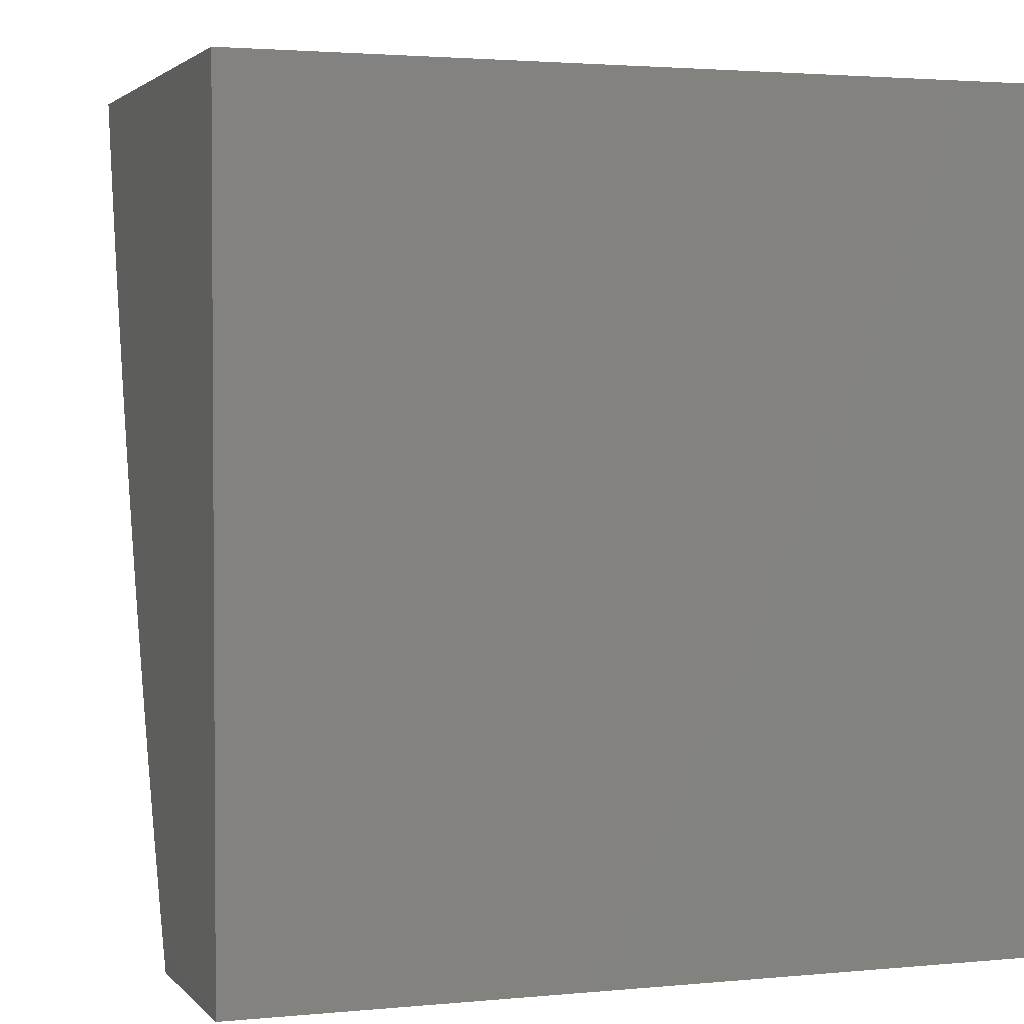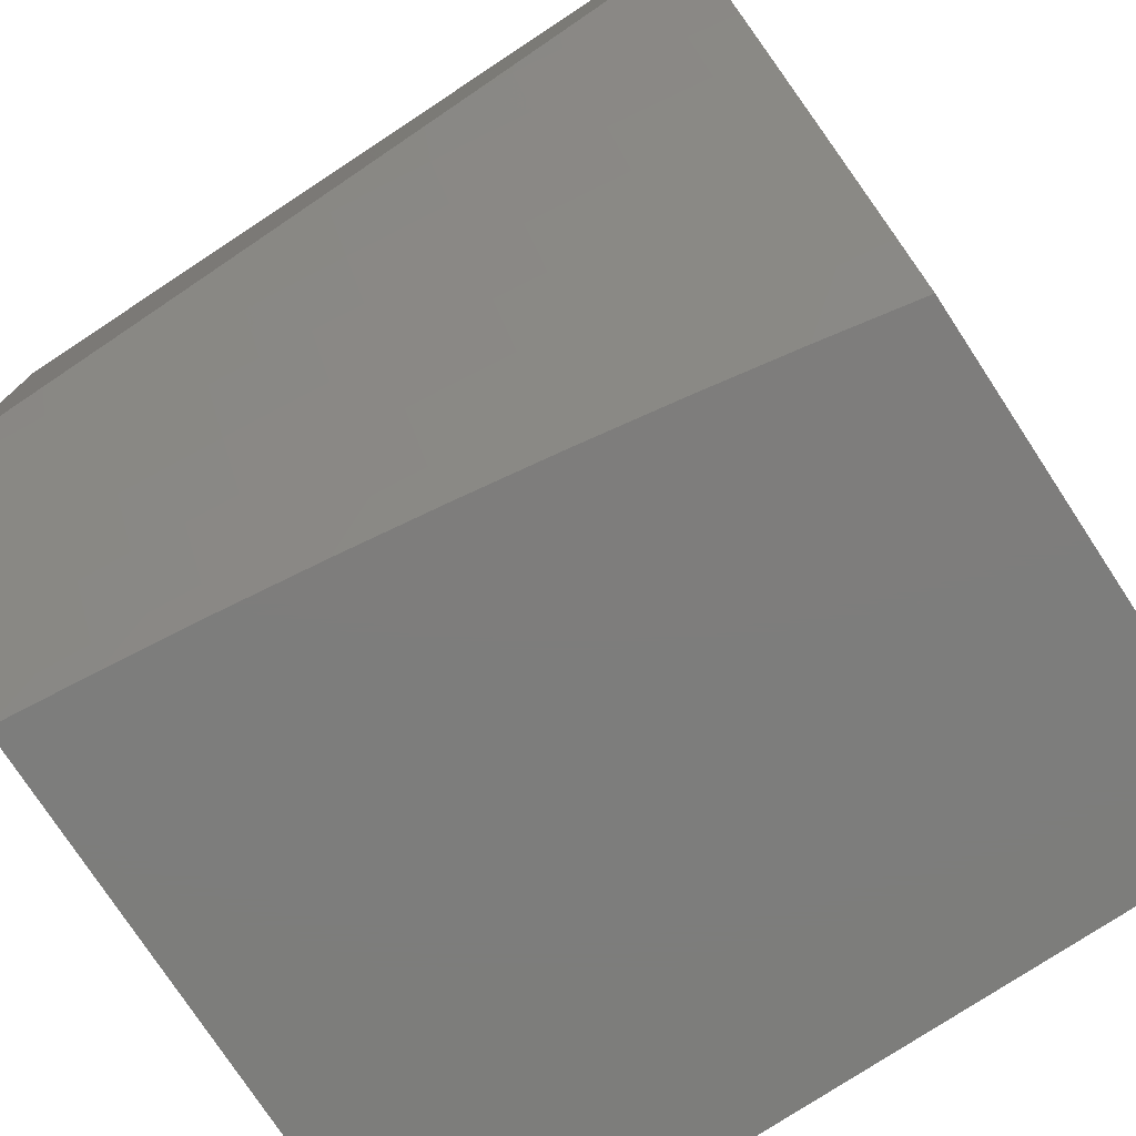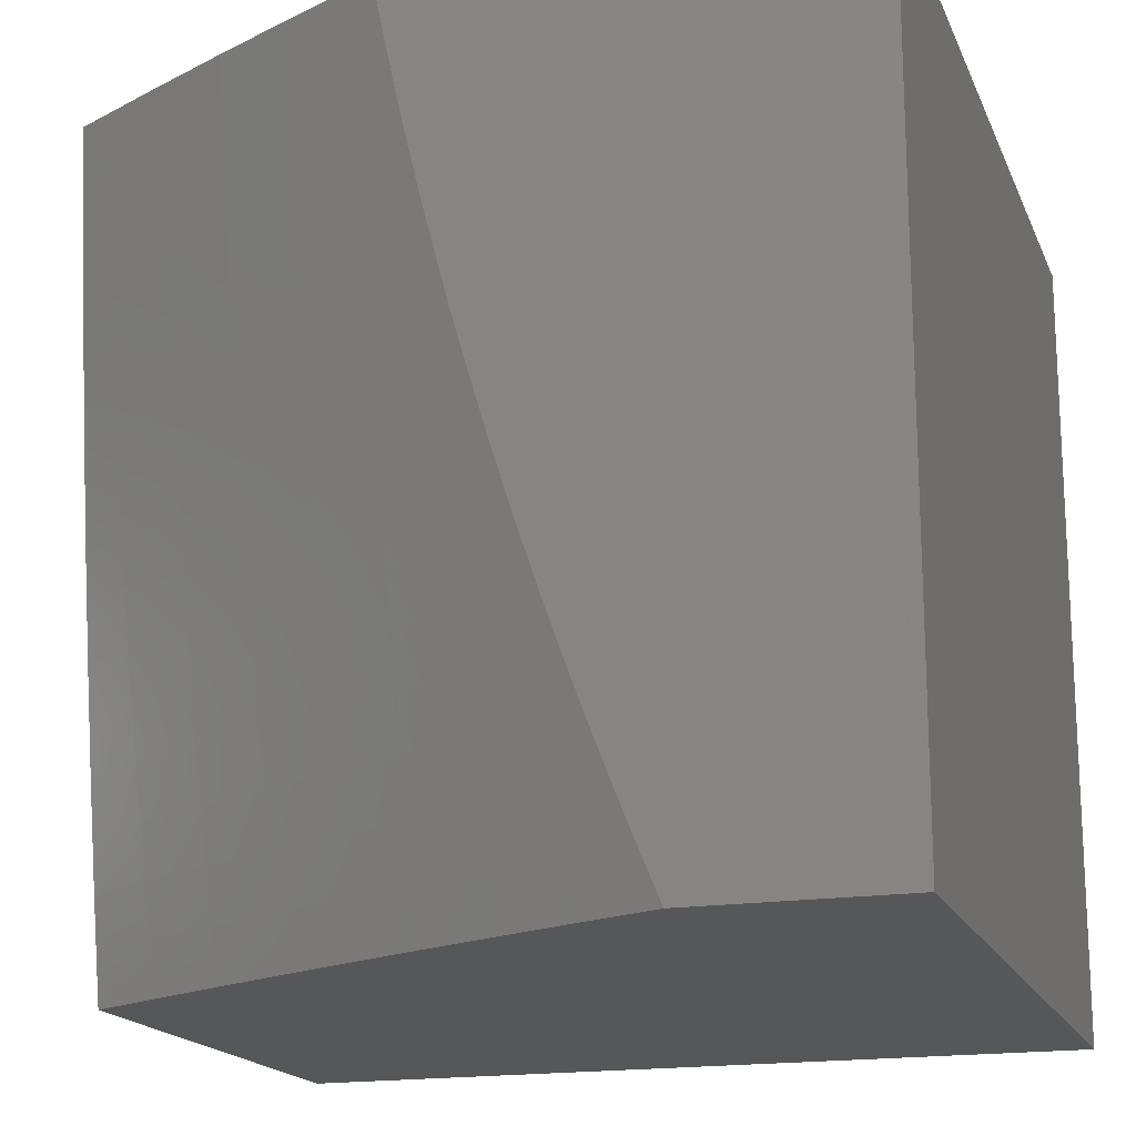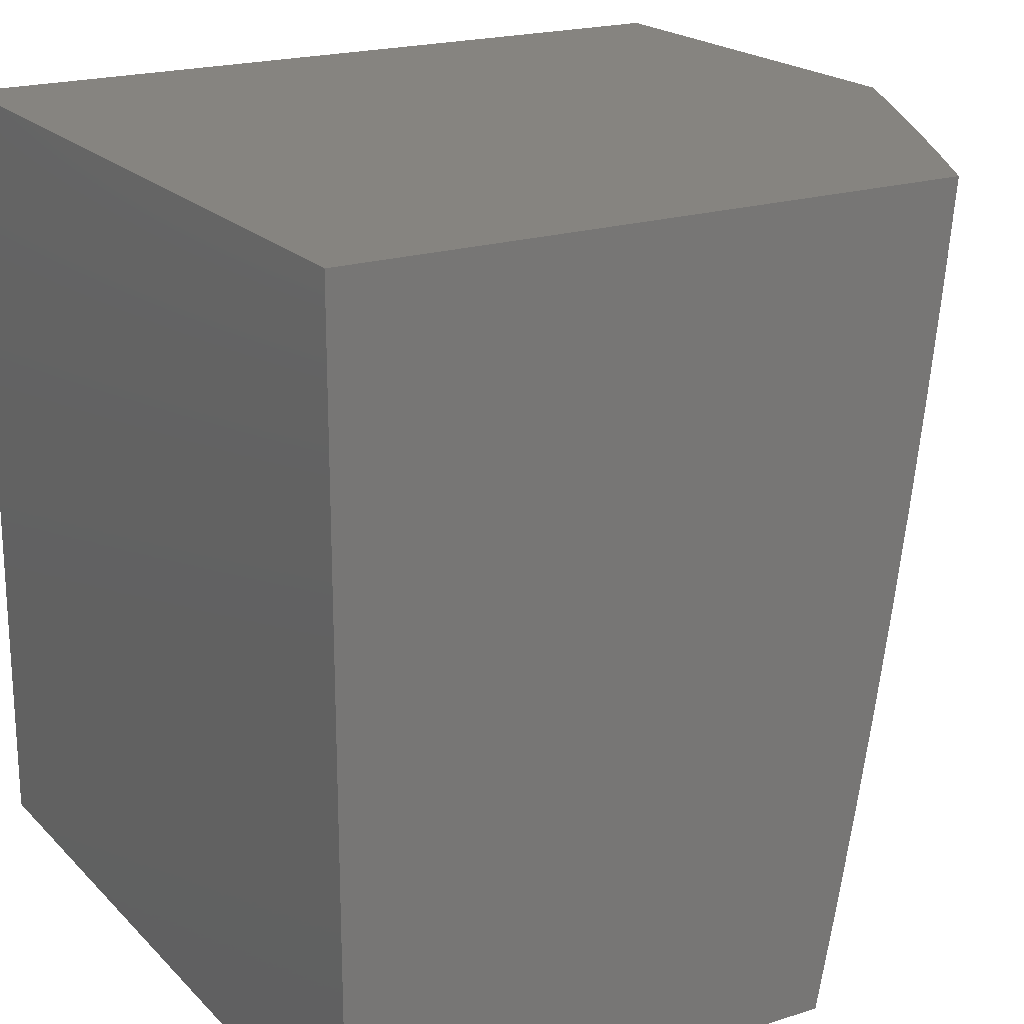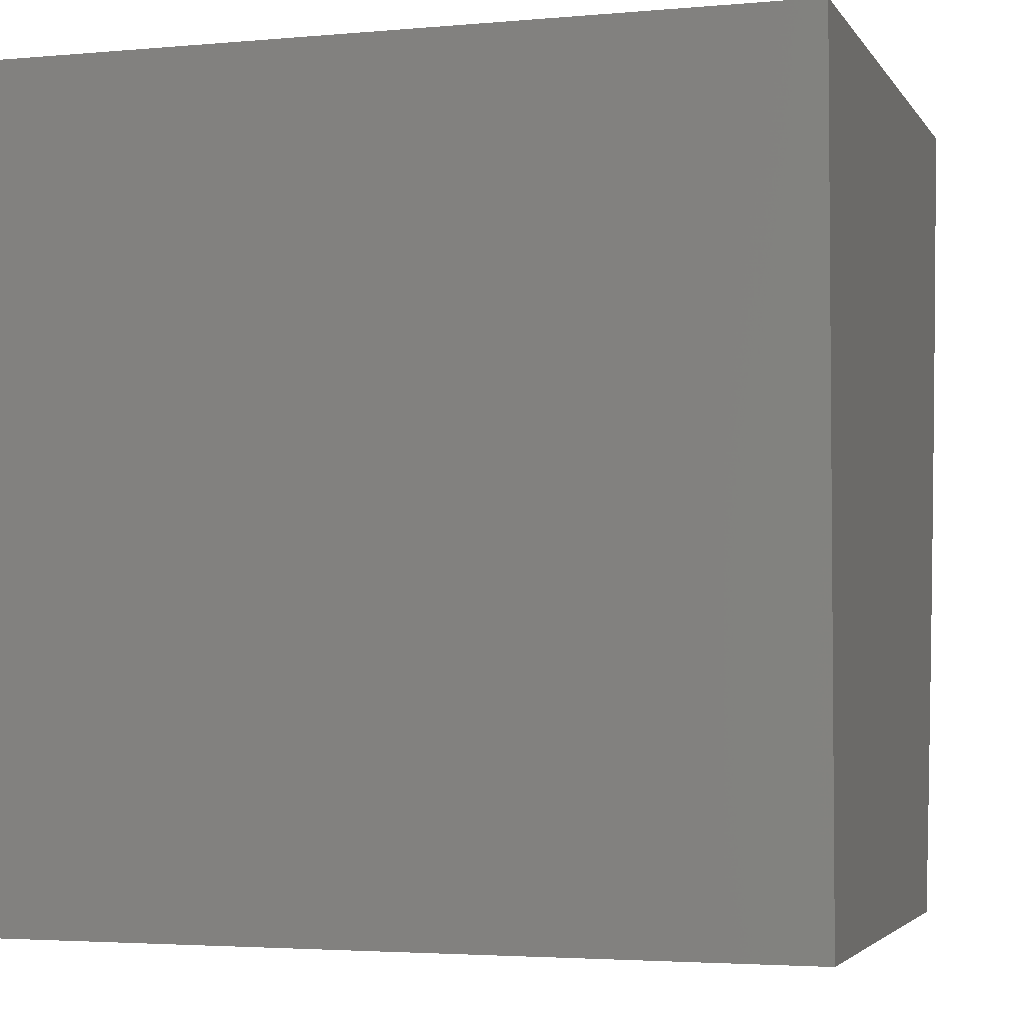
<metadata>
{"format":"stl","ext":"stl","renderer":"f3d","projection":"perspective","resolution":1024,"background":"white","views":[{"elev":2.4,"azim":160.6,"up":"+Z"},{"elev":-76.9,"azim":123.3,"up":"+Y"},{"elev":-17.6,"azim":107.7,"up":"+Z"},{"elev":20.2,"azim":-30.3,"up":"+Z"},{"elev":-3.3,"azim":-72.7,"up":"+Z"}]}
</metadata>
<code>
# stl→obj: 131 verts, 258 faces
v 9.653 -5 -1.876
v 9.63 -5 -2
v 9.689 -4.913 -1.937
v 9.679 -4.908 -2
v 9.728 -4.815 -2
v 9.738 -4.819 -1.937
v 9.775 -4.722 -2
v 9.786 -4.725 -1.937
v 9.822 -4.628 -2
v 9.833 -4.631 -1.937
v 9.868 -4.534 -2
v 9.878 -4.537 -1.937
v 9.913 -4.439 -2
v 9.923 -4.443 -1.937
v 9.957 -4.344 -2
v 9.967 -4.349 -1.937
v 10 -4.274 -1.94
v 10 -4.298 -1.879
v 10 -4.249 -2
v 9.976 -4.352 -1.874
v 10 -4.322 -1.818
v 9.985 -4.356 -1.811
v 10 -4.345 -1.756
v 9.994 -4.36 -1.748
v 10 -4.366 -1.695
v 9.95 -4.455 -1.748
v 9.959 -4.459 -1.686
v 9.905 -4.55 -1.748
v 9.914 -4.553 -1.686
v 9.859 -4.644 -1.748
v 9.868 -4.648 -1.686
v 9.812 -4.738 -1.748
v 9.821 -4.742 -1.686
v 9.764 -4.832 -1.748
v 9.773 -4.836 -1.686
v 9.723 -4.93 -1.686
v 9.731 -4.934 -1.623
v 9.695 -5 -1.627
v 9.739 -4.938 -1.56
v 9.714 -5 -1.502
v 9.746 -4.941 -1.498
v 9.753 -4.945 -1.435
v 9.796 -4.847 -1.498
v 9.803 -4.851 -1.435
v 9.851 -4.757 -1.435
v 9.857 -4.76 -1.373
v 9.905 -4.665 -1.373
v 9.911 -4.668 -1.31
v 9.957 -4.573 -1.31
v 9.963 -4.576 -1.248
v 10 -4.498 -1.256
v 10 -4.513 -1.192
v 10 -4.388 -1.633
v 9.967 -4.462 -1.623
v 9.922 -4.557 -1.623
v 9.876 -4.652 -1.623
v 9.829 -4.746 -1.623
v 9.781 -4.84 -1.623
v 10 -4.408 -1.57
v 9.975 -4.466 -1.56
v 9.93 -4.561 -1.56
v 9.884 -4.655 -1.56
v 9.836 -4.75 -1.56
v 9.788 -4.844 -1.56
v 10 -4.428 -1.508
v 9.982 -4.469 -1.498
v 9.937 -4.564 -1.498
v 9.891 -4.659 -1.498
v 9.844 -4.753 -1.498
v 10 -4.446 -1.445
v 9.989 -4.472 -1.435
v 9.944 -4.567 -1.435
v 9.898 -4.662 -1.435
v 10 -4.464 -1.382
v 9.996 -4.475 -1.373
v 9.951 -4.57 -1.373
v 10 -4.481 -1.319
v 9.969 -4.579 -1.186
v 10 -4.528 -1.128
v 9.975 -4.581 -1.124
v 10 -4.542 -1.064
v 9.98 -4.584 -1.062
v 10 -4.555 -1
v 9.946 -4.667 -1
v 9.934 -4.679 -1.062
v 9.89 -4.779 -1
v 9.886 -4.774 -1.062
v 9.838 -4.868 -1.062
v 9.833 -4.866 -1.124
v 9.789 -4.963 -1.062
v 9.784 -4.96 -1.124
v 9.762 -5 -1.126
v 9.778 -4.957 -1.186
v 9.748 -5 -1.251
v 9.772 -4.954 -1.248
v 9.766 -4.951 -1.31
v 9.816 -4.857 -1.31
v 9.809 -4.854 -1.373
v 9.864 -4.763 -1.31
v 9.833 -4.89 -1
v 9.775 -5 -1
v 9.732 -5 -1.377
v 9.76 -4.948 -1.373
v 9.675 -5 -1.751
v 9.715 -4.926 -1.748
v 9.756 -4.828 -1.811
v 9.804 -4.734 -1.811
v 9.851 -4.64 -1.811
v 9.897 -4.546 -1.811
v 9.942 -4.451 -1.811
v 9.707 -4.922 -1.811
v 9.698 -4.917 -1.874
v 9.747 -4.823 -1.874
v 9.795 -4.73 -1.874
v 9.842 -4.636 -1.874
v 9.888 -4.541 -1.874
v 9.933 -4.447 -1.874
v 9.822 -4.86 -1.248
v 9.87 -4.766 -1.248
v 9.917 -4.671 -1.248
v 9.827 -4.863 -1.186
v 9.876 -4.769 -1.186
v 9.923 -4.674 -1.186
v 9.881 -4.771 -1.124
v 9.929 -4.677 -1.124
v 10 -4 -1
v 10 -4 -2
v 9 -4 -2
v 9 -5 -2
v 9 -5 -1
v 9 -4 -1
f 1 2 3
f 3 2 4
f 3 4 5
f 3 5 6
f 6 5 7
f 6 7 8
f 8 7 9
f 8 9 10
f 10 9 11
f 10 11 12
f 12 11 13
f 12 13 14
f 14 13 15
f 14 15 16
f 16 15 17
f 16 17 18
f 15 19 17
f 16 18 20
f 20 18 21
f 20 21 22
f 22 21 23
f 22 23 24
f 24 23 25
f 24 25 26
f 26 25 27
f 26 27 28
f 28 27 29
f 28 29 30
f 30 29 31
f 30 31 32
f 32 31 33
f 32 33 34
f 34 33 35
f 34 35 36
f 36 35 37
f 36 37 38
f 38 37 39
f 38 39 40
f 40 39 41
f 40 41 42
f 42 41 43
f 42 43 44
f 44 43 45
f 44 45 46
f 46 45 47
f 46 47 48
f 48 47 49
f 48 49 50
f 50 49 51
f 50 51 52
f 25 53 27
f 27 53 54
f 27 54 29
f 29 54 55
f 29 55 31
f 31 55 56
f 31 56 33
f 33 56 57
f 33 57 35
f 35 57 58
f 35 58 37
f 37 58 39
f 53 59 54
f 54 59 60
f 54 60 55
f 55 60 61
f 55 61 56
f 56 61 62
f 56 62 57
f 57 62 63
f 57 63 58
f 58 63 64
f 58 64 39
f 39 64 41
f 59 65 60
f 60 65 66
f 60 66 61
f 61 66 67
f 61 67 62
f 62 67 68
f 62 68 63
f 63 68 69
f 63 69 64
f 64 69 43
f 64 43 41
f 65 70 66
f 66 70 71
f 66 71 67
f 67 71 72
f 67 72 68
f 68 72 73
f 68 73 69
f 69 73 45
f 69 45 43
f 70 74 71
f 71 74 75
f 71 75 72
f 72 75 76
f 72 76 73
f 73 76 47
f 73 47 45
f 74 77 75
f 75 77 76
f 76 77 49
f 49 77 51
f 50 52 78
f 78 52 79
f 78 79 80
f 80 79 81
f 80 81 82
f 82 81 83
f 82 83 84
f 82 84 85
f 85 84 86
f 85 86 87
f 87 86 88
f 87 88 89
f 89 88 90
f 89 90 91
f 91 90 92
f 91 92 93
f 93 92 94
f 93 94 95
f 95 94 96
f 95 96 97
f 97 96 98
f 97 98 99
f 99 98 46
f 99 46 48
f 86 100 88
f 88 100 90
f 100 101 90
f 90 101 92
f 94 102 96
f 96 102 103
f 96 103 98
f 98 103 44
f 98 44 46
f 103 102 42
f 42 102 40
f 38 104 36
f 36 104 105
f 36 105 34
f 34 105 106
f 34 106 32
f 32 106 107
f 32 107 30
f 30 107 108
f 30 108 28
f 28 108 109
f 28 109 26
f 26 109 110
f 26 110 22
f 22 110 20
f 105 104 111
f 111 104 1
f 111 1 112
f 112 1 3
f 112 3 6
f 106 105 111
f 111 112 113
f 113 112 6
f 113 6 114
f 114 6 8
f 114 8 115
f 115 8 10
f 115 10 116
f 116 10 12
f 116 12 117
f 117 12 14
f 117 14 16
f 44 103 42
f 93 95 118
f 118 95 97
f 118 97 119
f 119 97 99
f 119 99 120
f 120 99 48
f 120 48 50
f 91 93 121
f 121 93 118
f 121 118 122
f 122 118 119
f 122 119 123
f 123 119 120
f 123 120 78
f 78 120 50
f 107 106 113
f 113 106 111
f 107 113 114
f 91 121 89
f 89 121 124
f 89 124 87
f 87 124 85
f 124 121 122
f 108 107 114
f 108 114 115
f 124 122 125
f 125 122 123
f 125 123 80
f 80 123 78
f 109 108 115
f 109 115 116
f 49 47 76
f 82 85 125
f 125 85 124
f 82 125 80
f 110 109 116
f 110 116 117
f 20 110 117
f 20 117 16
f 24 26 22
f 83 81 126
f 126 81 79
f 126 79 52
f 52 51 126
f 126 51 77
f 126 77 74
f 74 70 126
f 126 70 65
f 126 65 59
f 59 53 126
f 126 53 25
f 126 25 23
f 23 21 126
f 126 21 127
f 127 21 18
f 127 18 17
f 17 19 127
f 19 15 127
f 127 15 128
f 128 15 13
f 128 13 11
f 11 9 128
f 128 9 7
f 128 7 129
f 129 7 5
f 129 5 4
f 4 2 129
f 101 100 130
f 130 100 86
f 130 86 131
f 131 86 84
f 131 84 83
f 83 126 131
f 2 1 129
f 129 1 104
f 129 104 38
f 129 38 130
f 130 38 40
f 130 40 102
f 102 94 130
f 130 94 92
f 130 92 101
f 131 128 130
f 130 128 129
f 126 127 131
f 131 127 128

</code>
